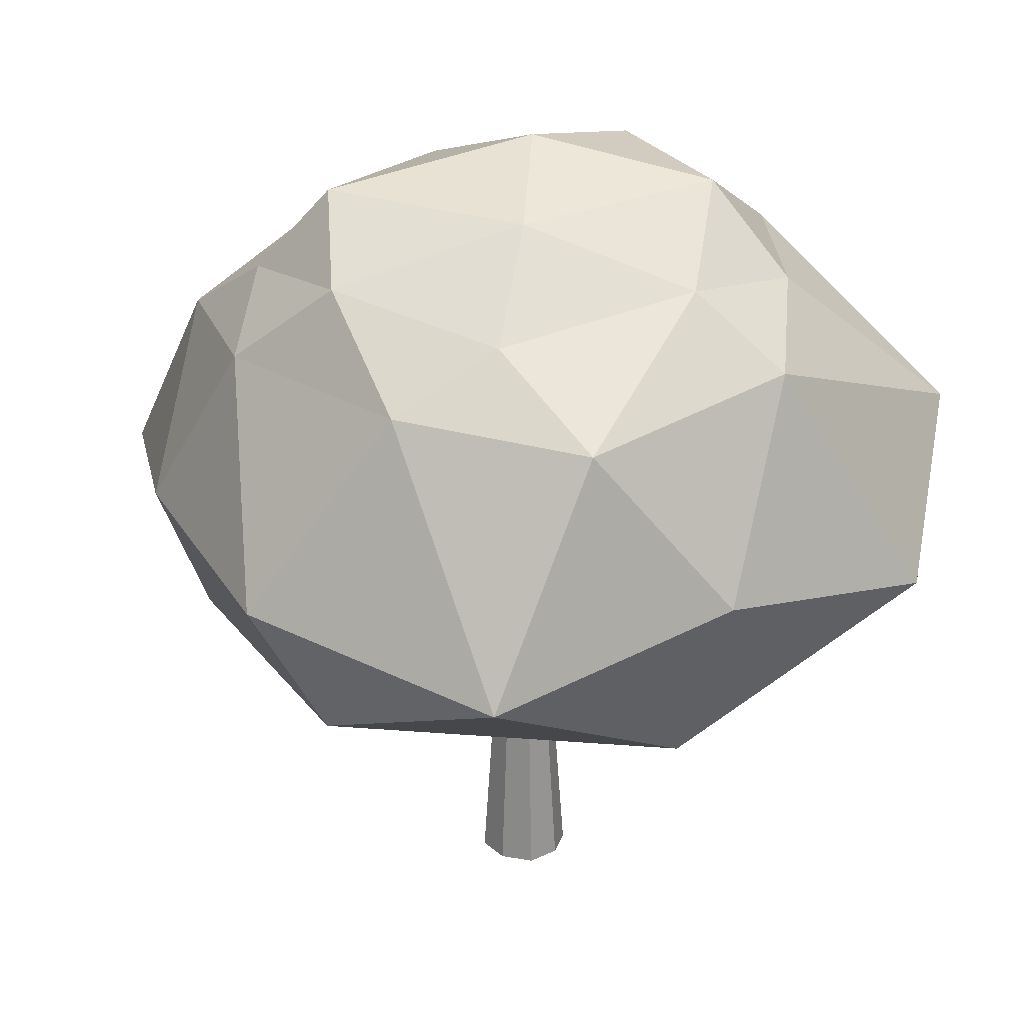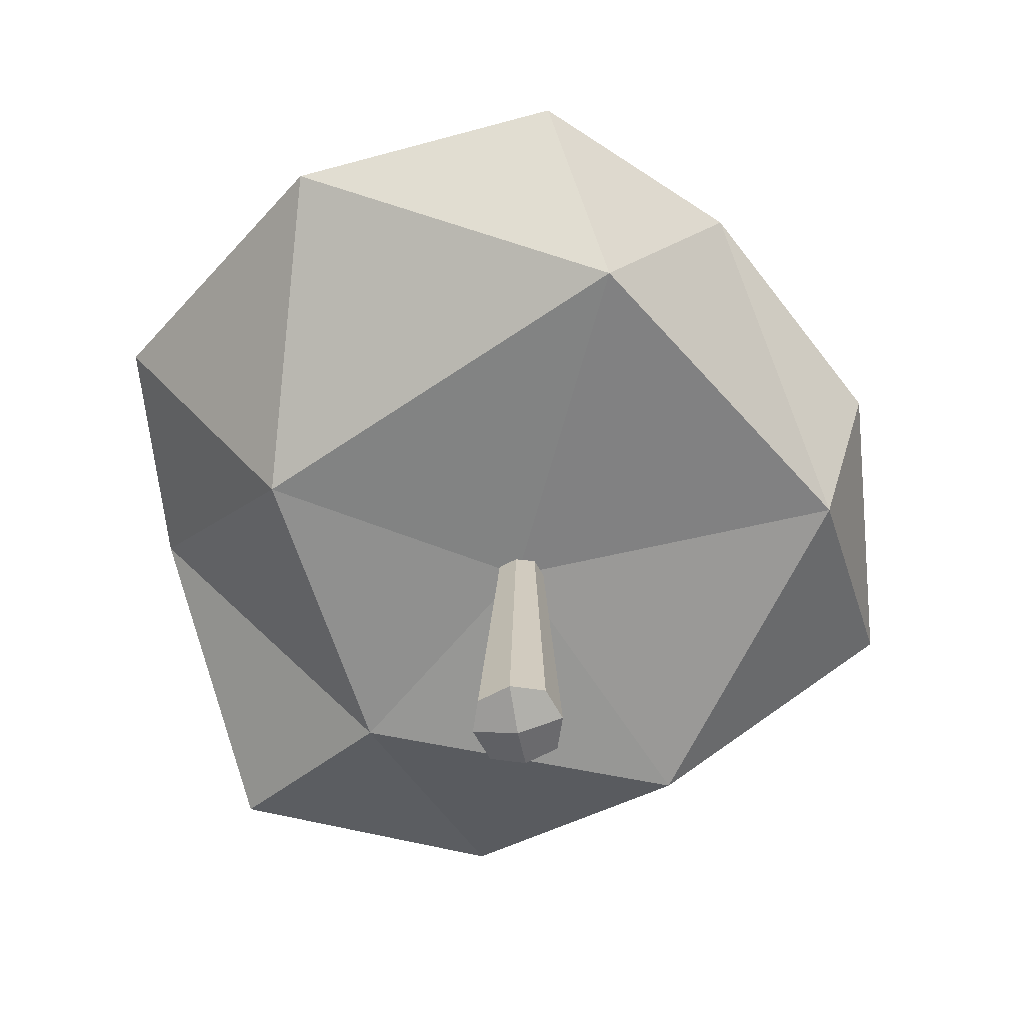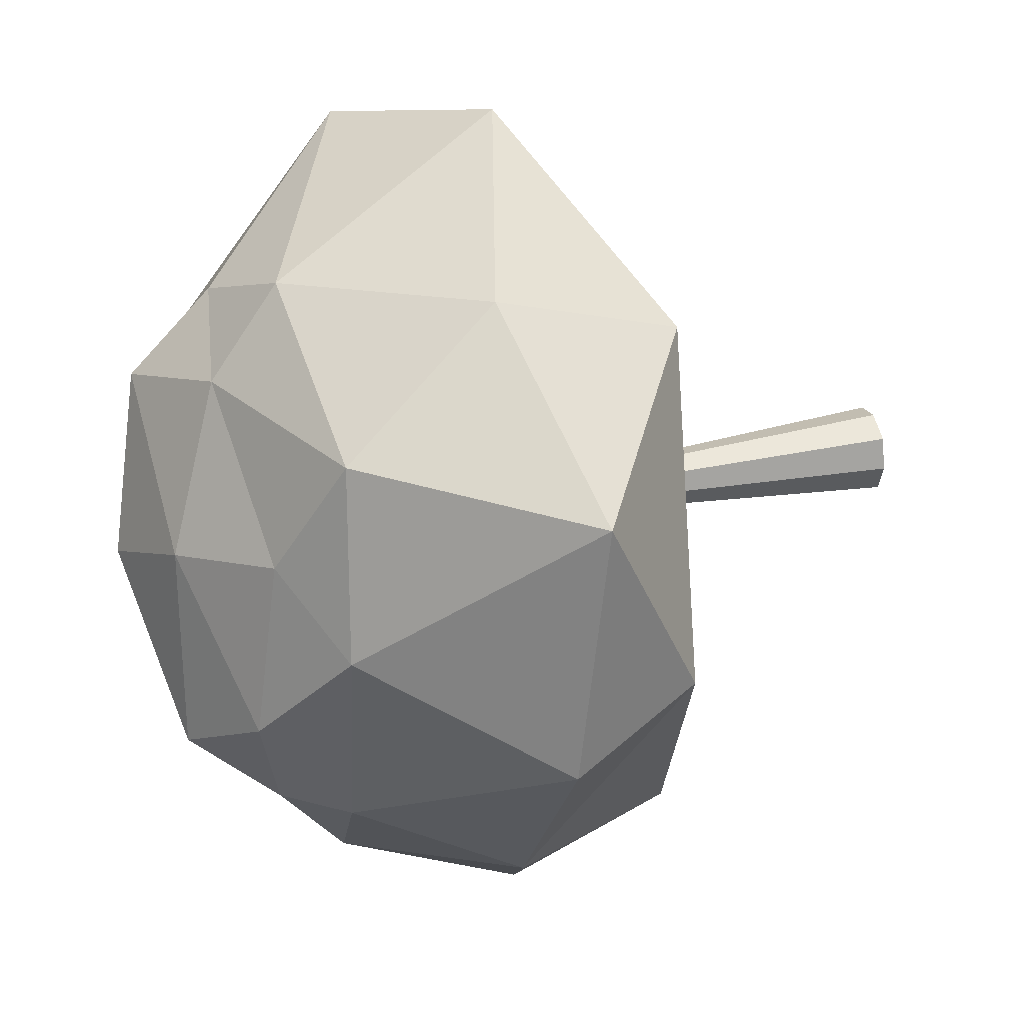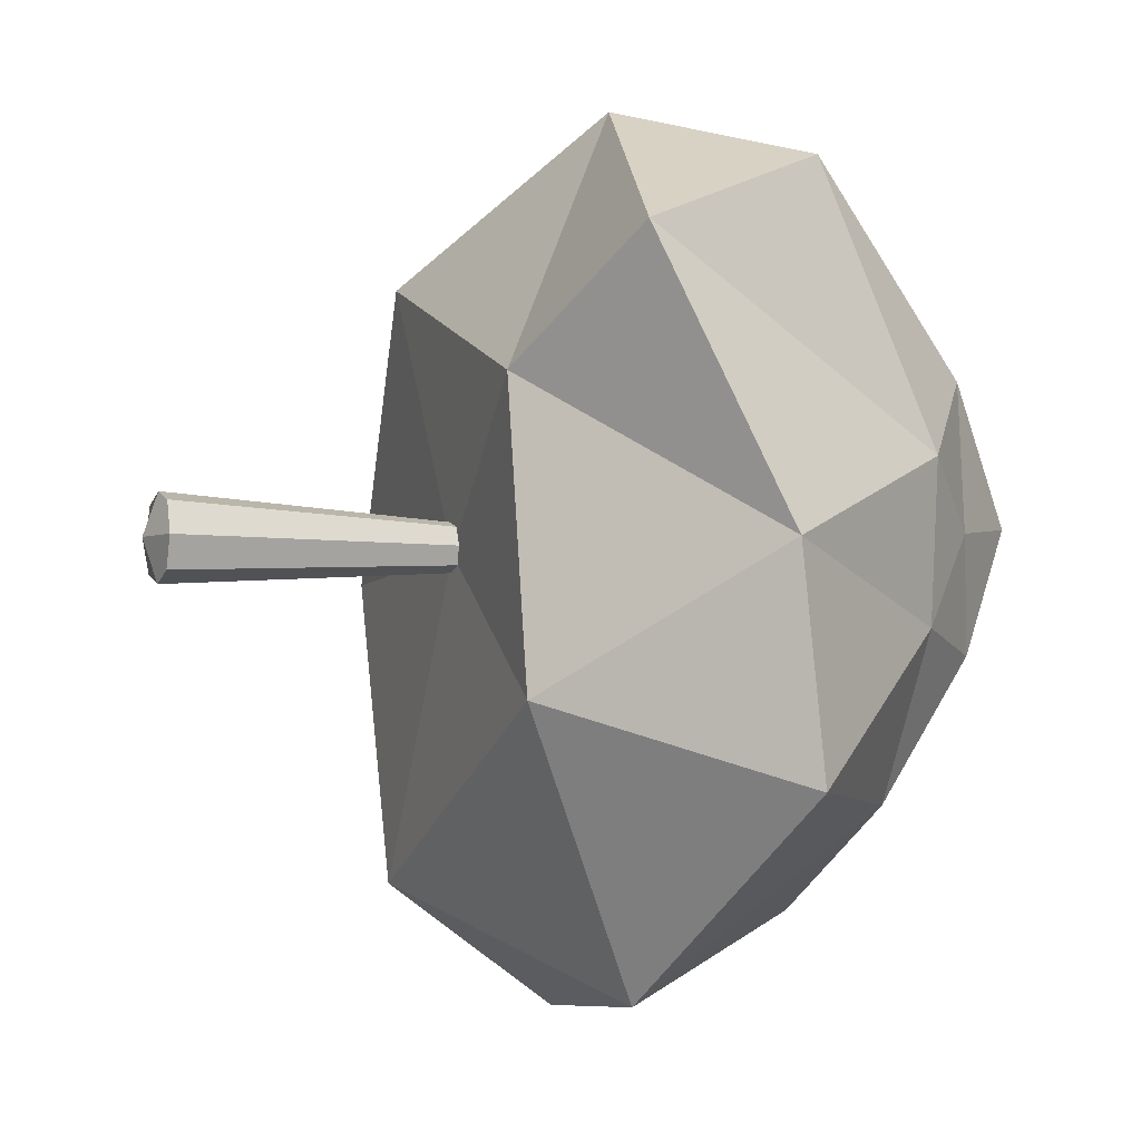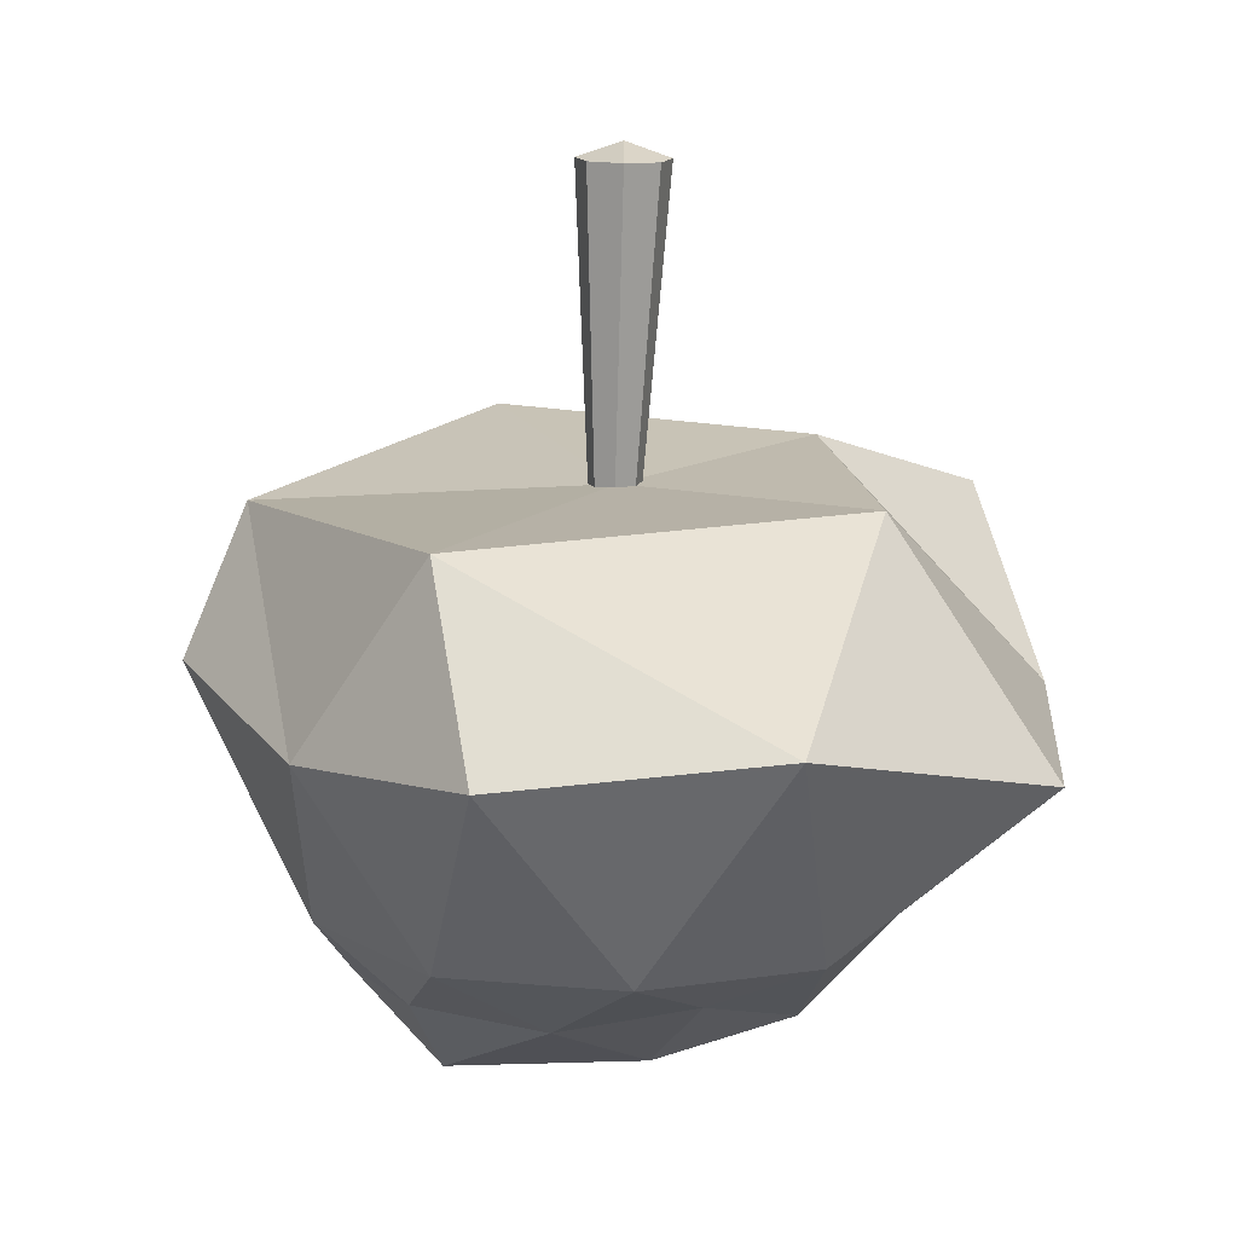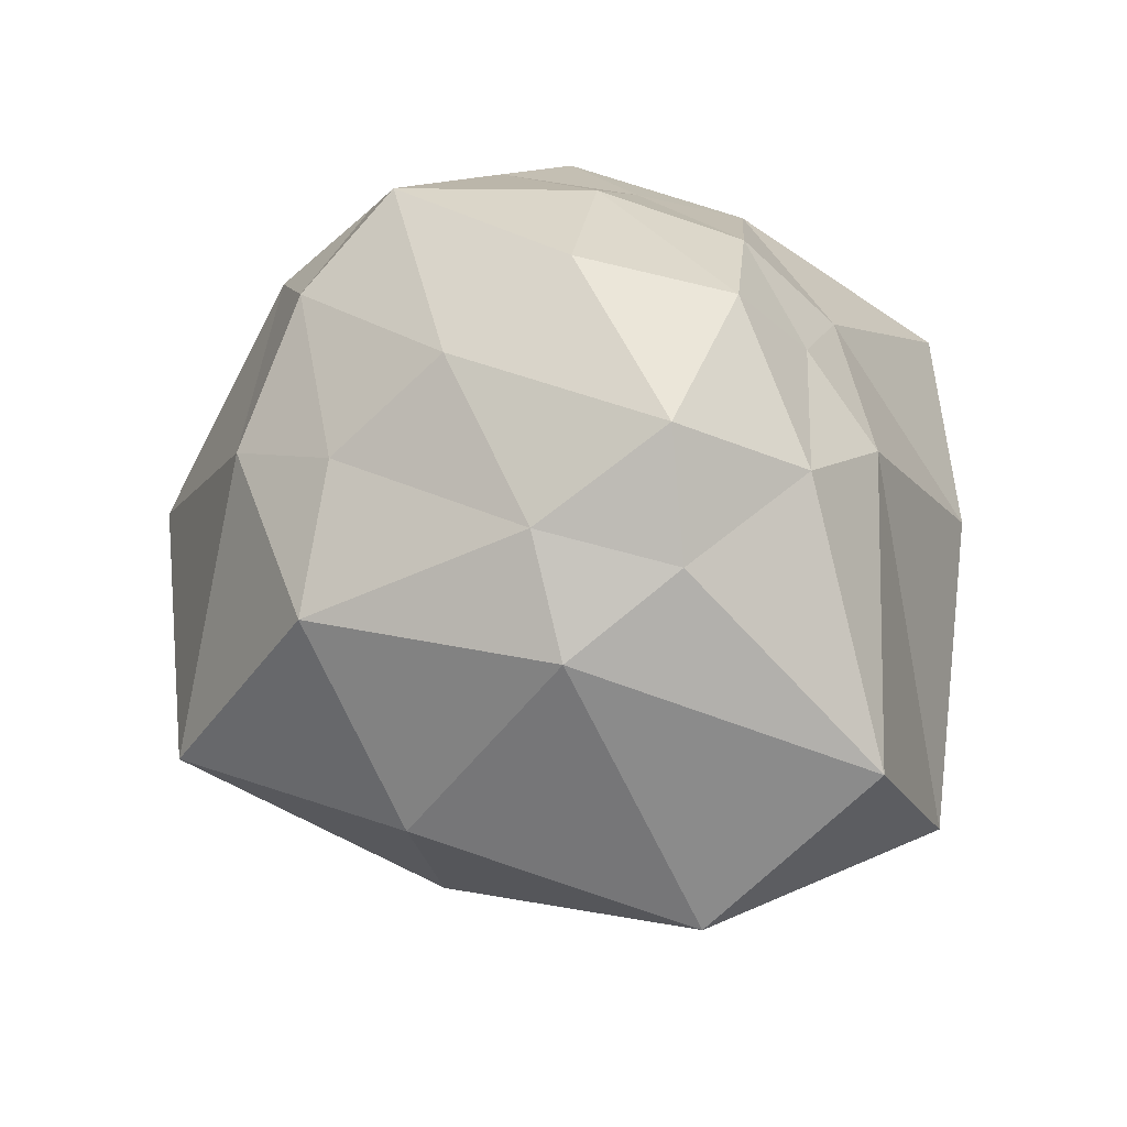
<metadata>
{"format":"obj","ext":"obj","renderer":"f3d","projection":"perspective","resolution":1024,"background":"white","views":[{"elev":26.0,"azim":-55.4,"up":"+Y"},{"elev":-63.3,"azim":-169.8,"up":"+Y"},{"elev":35.7,"azim":-104.2,"up":"+Z"},{"elev":-4.5,"azim":67.3,"up":"+Z"},{"elev":-74.9,"azim":-0.9,"up":"+Z"},{"elev":48.6,"azim":-1.4,"up":"+Y"}]}
</metadata>
<code>
o stalk_Cube.001
v -0.1938 -0.09173 0.1938
v -0.1938 -0.09173 -0.1938
v 0.1938 -0.09173 0.1938
v 0.1938 -0.09173 -0.1938
v -0.2584 -0.09173 1e-06
v 0.2584 -0.09173 1e-06
v 0 -0.09173 -0.2584
v 0 -0.09173 0.2584
v 0 -0.1806 1e-06
v -0.04323 3.948 0.007884
v -0.008835 1.648 -0.0332
v 2.092 1.951 1.562
v -0.8712 2.701 2.049
v -2.308 2.565 -0.3915
v -0.6726 2.537 -2.684
v 2.269 2.871 -1.41
v 0.5818 4.176 1.519
v -1.236 4.124 0.662
v -1.049 4.16 -1.262
v 0.4716 4.087 -1.419
v 1.316 4.271 0.06408
v 0.05253 4.937 0.013
v -0.7083 1.541 1.609
v 1.115 1.546 0.8775
v 0.6893 2.333 2.466
v 2.335 2.699 -0.08578
v 1.358 1.568 -0.9217
v -1.987 1.758 -0.08004
v -2.162 2.354 1.27
v -0.8982 1.576 -1.95
v -1.606 2.716 -1.714
v 0.8777 2.385 -2.589
v 1.692 3.883 0.4536
v 1.536 3.92 -0.495
v -0.03707 3.842 1.863
v 1.622 3.182 2.101
v -1.769 3.787 0.2892
v -1.398 3.703 1.413
v -0.8997 3.747 -1.904
v -1.568 3.793 -1.034
v 1.094 3.842 -1.48
v 0.1098 3.728 -2.105
v 1.268 4.259 0.9413
v -0.1897 4.288 1.331
v -1.412 4.306 -0.3996
v -0.309 4.223 -1.462
v 1.014 4.451 -0.6183
v 0.5307 4.705 1.004
v 0.9216 4.757 0.1368
v -0.6213 4.639 0.4107
v -0.895 4.69 -0.8177
v 0.2156 4.633 -0.8397
f 7 10 4
f 6 10 3
f 8 10 1
f 1 10 5
f 9 6 3 8
f 4 10 6
f 7 4 6 9
f 2 10 7
f 2 7 9 5
f 5 9 8 1
f 3 10 8
f 5 10 2
f 11 24 23
f 12 24 26
f 11 23 28
f 11 28 30
f 11 30 27
f 12 26 33
f 13 25 35
f 14 29 37
f 15 31 39
f 16 32 41
f 12 33 36
f 13 35 38
f 14 37 40
f 15 39 42
f 16 41 34
f 17 43 48
f 18 44 50
f 19 45 51
f 20 46 52
f 21 47 49
f 49 52 22
f 49 47 52
f 47 20 52
f 52 51 22
f 52 46 51
f 46 19 51
f 51 50 22
f 51 45 50
f 45 18 50
f 50 48 22
f 50 44 48
f 44 17 48
f 48 49 22
f 48 43 49
f 43 21 49
f 34 47 21
f 34 41 47
f 41 20 47
f 42 46 20
f 42 39 46
f 39 19 46
f 40 45 19
f 40 37 45
f 37 18 45
f 38 44 18
f 38 35 44
f 35 17 44
f 36 43 17
f 36 33 43
f 33 21 43
f 41 42 20
f 41 32 42
f 32 15 42
f 39 40 19
f 39 31 40
f 31 14 40
f 37 38 18
f 37 29 38
f 29 13 38
f 35 36 17
f 35 25 36
f 25 12 36
f 33 34 21
f 33 26 34
f 26 16 34
f 27 32 16
f 27 30 32
f 30 15 32
f 30 31 15
f 30 28 31
f 28 14 31
f 28 29 14
f 28 23 29
f 23 13 29
f 26 27 16
f 26 24 27
f 24 11 27
f 23 25 13
f 23 24 25
f 24 12 25

</code>
